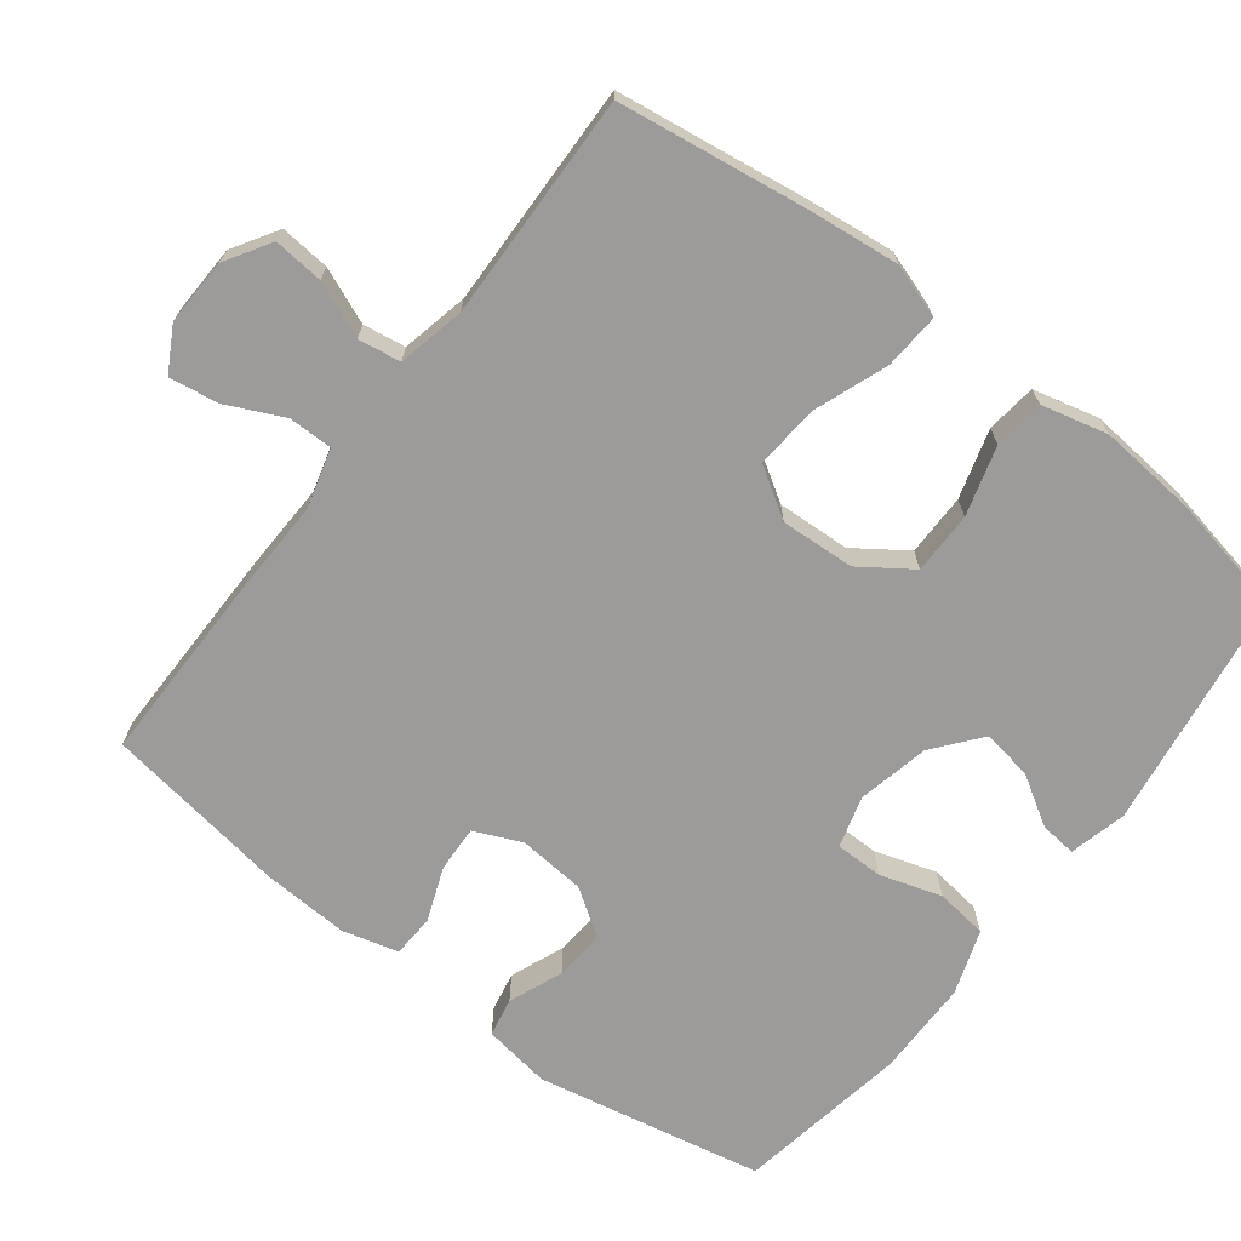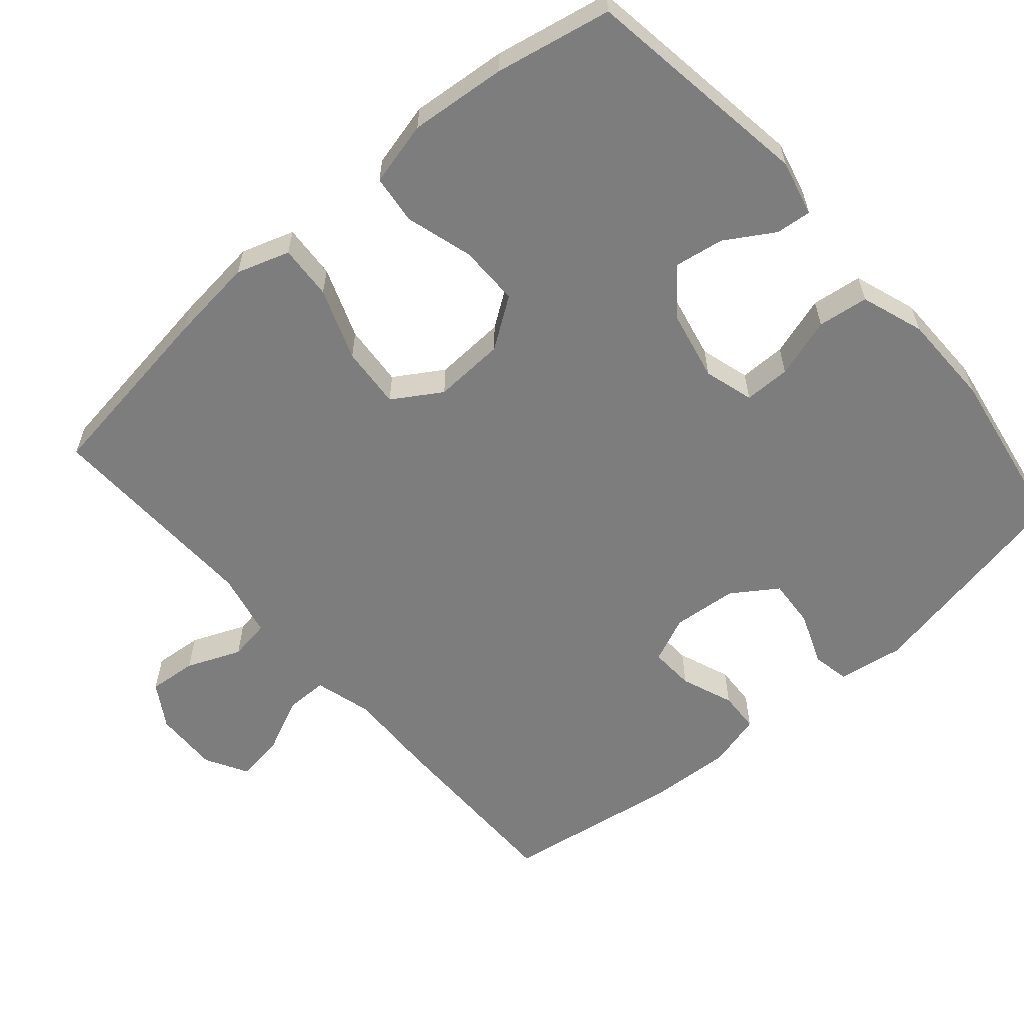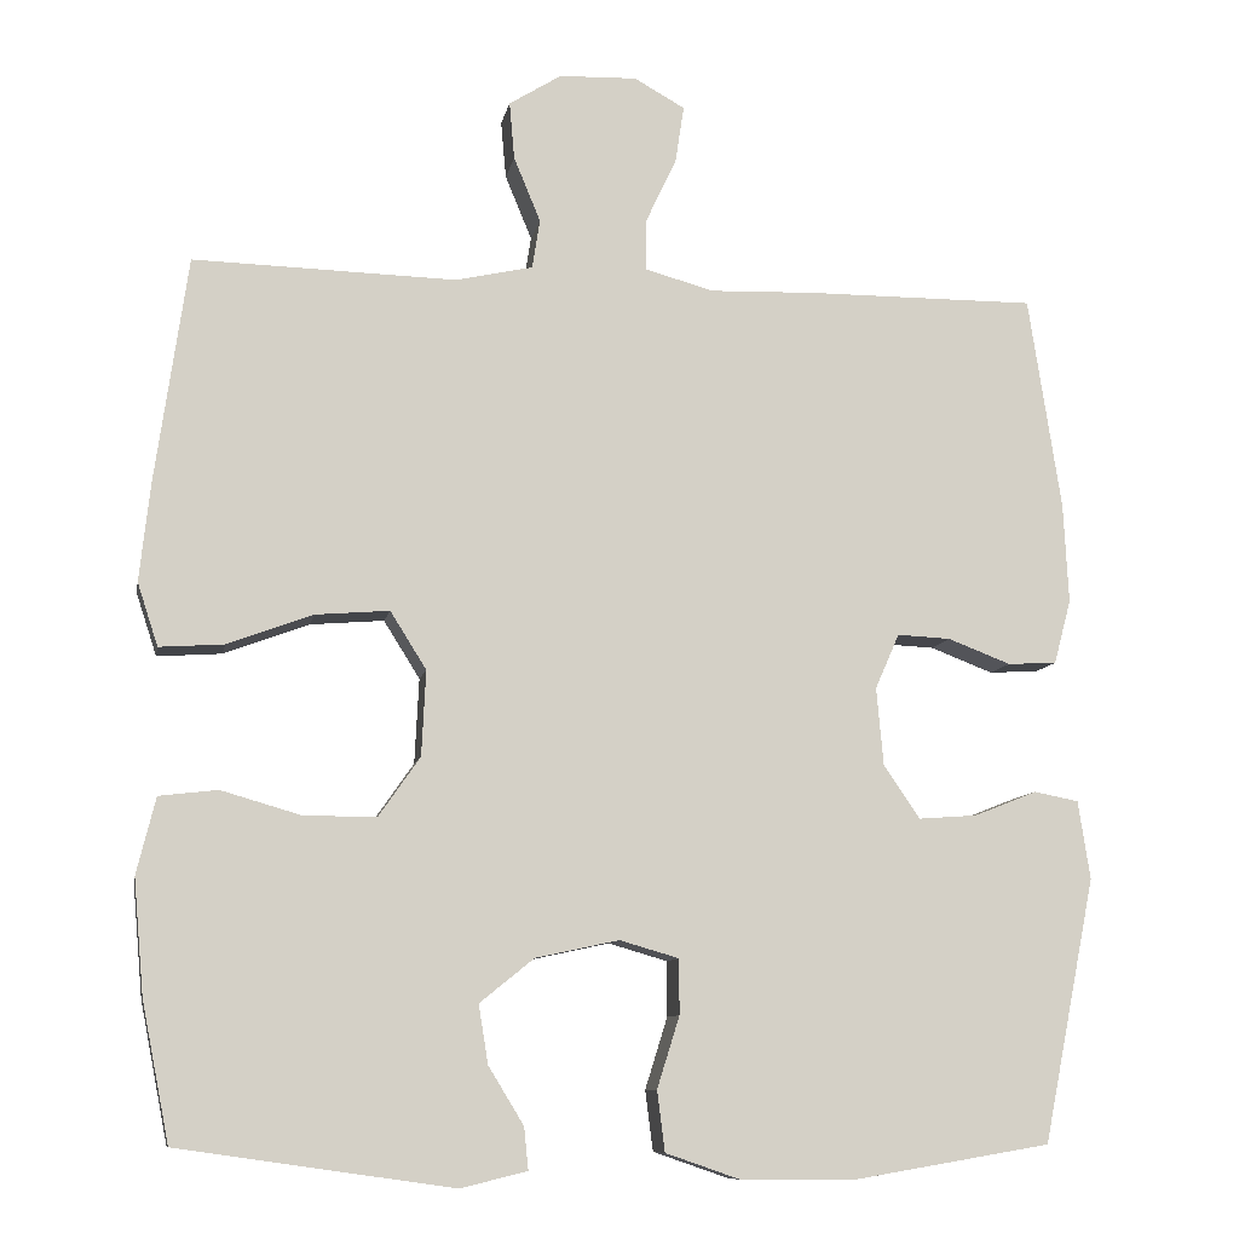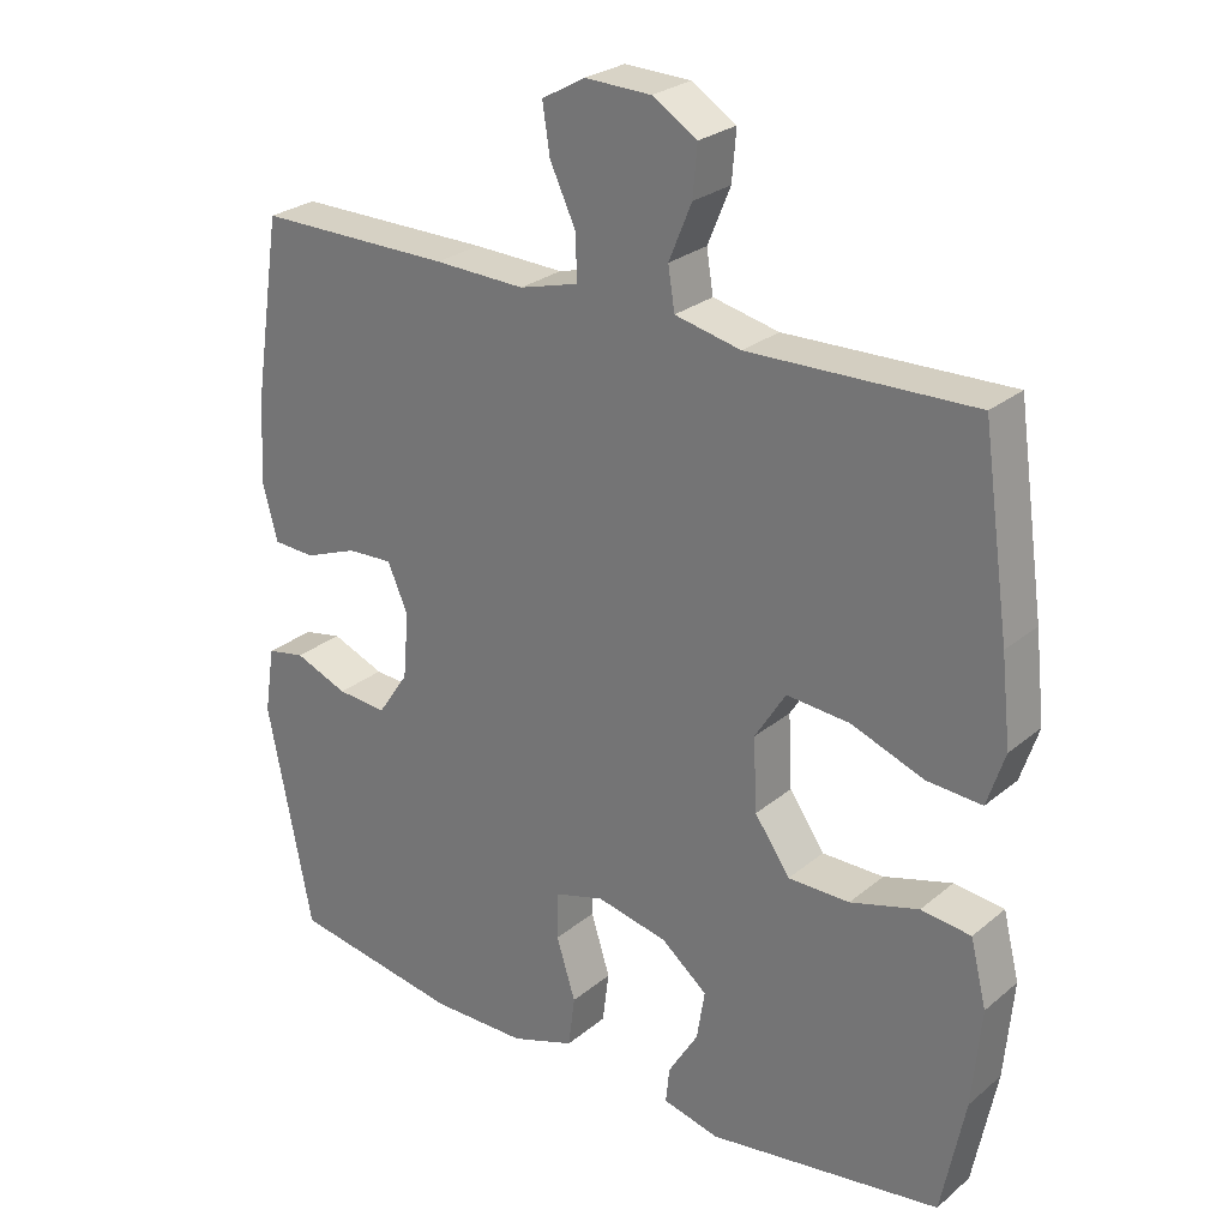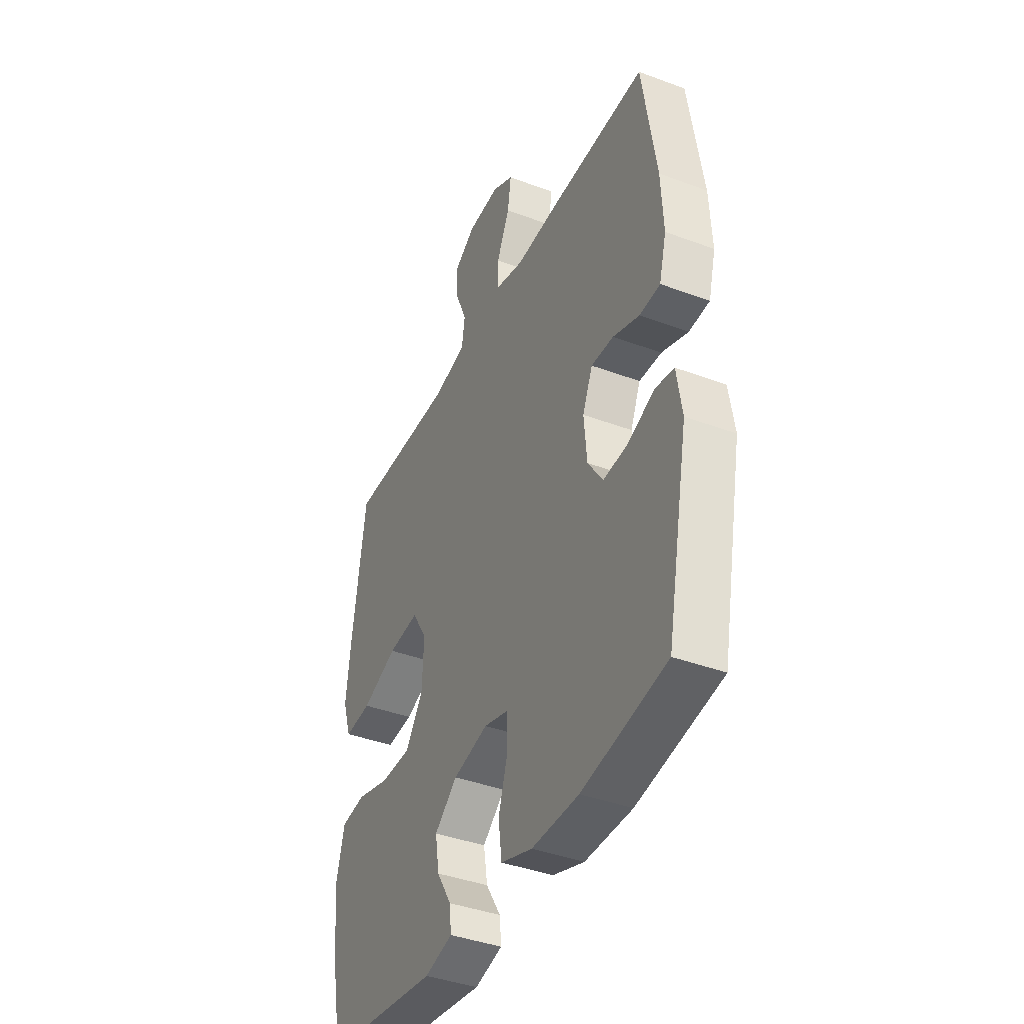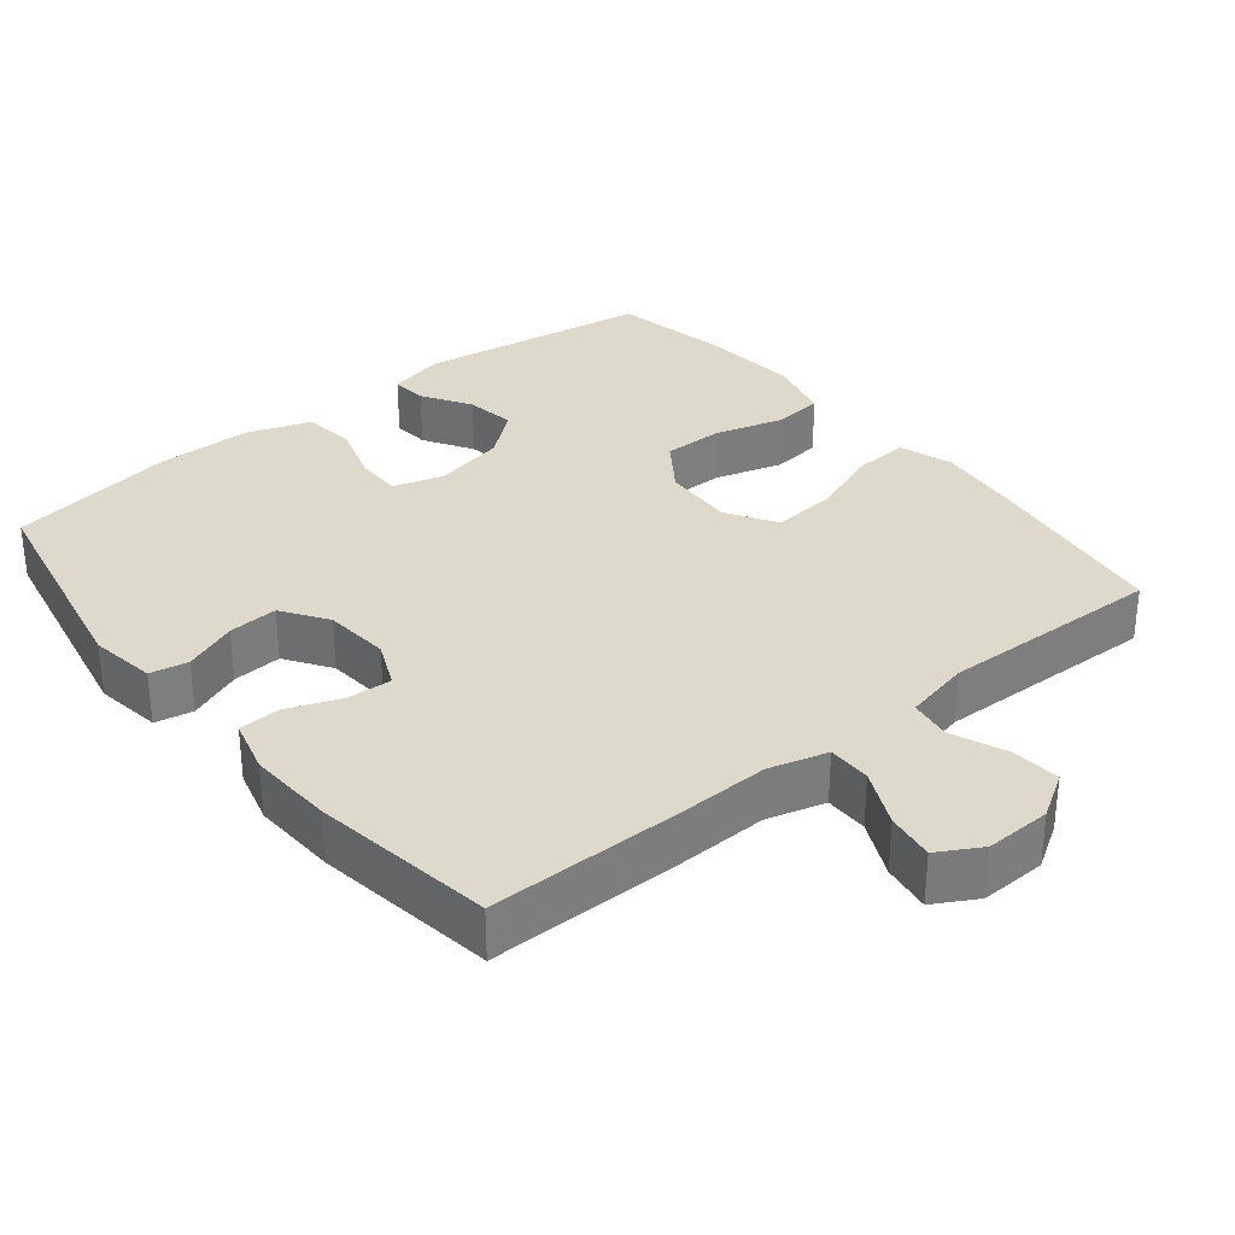
<metadata>
{"format":"obj","ext":"obj","renderer":"f3d","projection":"perspective","resolution":1024,"background":"white","views":[{"elev":-69.7,"azim":52.5,"up":"+Y"},{"elev":-59.2,"azim":130.9,"up":"+Y"},{"elev":-9.5,"azim":169.5,"up":"+Z"},{"elev":26.4,"azim":38.1,"up":"+Z"},{"elev":-40.4,"azim":-114.6,"up":"+Z"},{"elev":32.2,"azim":-38.8,"up":"+Y"}]}
</metadata>
<code>
v -0.5 0.07 0.5
v -0.235 0.07 0.499
v -0.111 0.07 0.495
v -0.031 0.07 0.517
v -0.031 0.07 0.576
v -0.067 0.07 0.653
v -0.077 0.07 0.719
v -0.018 0.07 0.752
v 0.072 0.07 0.749
v 0.133 0.07 0.711
v 0.127 0.07 0.644
v 0.096 0.07 0.569
v 0.105 0.07 0.512
v 0.195 0.07 0.492
v 0.5 0.07 0.5
v 0.537 0.07 0.241
v 0.55 0.07 0.123
v 0.526 0.07 0.05
v 0.451 0.07 0.055
v 0.352 0.07 0.092
v 0.266 0.07 0.099
v 0.224 0.07 0.032
v 0.229 0.07 -0.067
v 0.277 0.07 -0.136
v 0.361 0.07 -0.136
v 0.454 0.07 -0.109
v 0.522 0.07 -0.117
v 0.544 0.07 -0.206
v 0.532 0.07 -0.339
v 0.5 0.07 -0.5
v 0.181 0.07 -0.546
v 0.104 0.07 -0.527
v 0.109 0.07 -0.478
v 0.15 0.07 -0.411
v 0.161 0.07 -0.343
v 0.098 0.07 -0.292
v 0.001 0.07 -0.271
v -0.068 0.07 -0.291
v -0.068 0.07 -0.355
v -0.042 0.07 -0.438
v -0.051 0.07 -0.508
v -0.138 0.07 -0.538
v -0.268 0.07 -0.539
v -0.5 0.07 -0.5
v -0.561 0.07 -0.194
v -0.547 0.07 -0.103
v -0.495 0.07 -0.093
v -0.422 0.07 -0.122
v -0.354 0.07 -0.127
v -0.312 0.07 -0.065
v -0.304 0.07 0.025
v -0.332 0.07 0.089
v -0.394 0.07 0.086
v -0.467 0.07 0.058
v -0.524 0.07 0.061
v -0.544 0.07 0.136
v -0.538 0.07 0.252
v -0.5 0 0.5
v -0.235 0 0.499
v -0.111 0 0.495
v -0.031 0 0.517
v -0.031 0 0.576
v -0.067 0 0.653
v -0.077 0 0.719
v -0.018 0 0.752
v 0.072 0 0.749
v 0.133 0 0.711
v 0.127 0 0.644
v 0.096 0 0.569
v 0.105 0 0.512
v 0.195 0 0.492
v 0.5 0 0.5
v 0.537 0 0.241
v 0.55 0 0.123
v 0.526 0 0.05
v 0.451 0 0.055
v 0.352 0 0.092
v 0.266 0 0.099
v 0.224 0 0.032
v 0.229 0 -0.067
v 0.277 0 -0.136
v 0.361 0 -0.136
v 0.454 0 -0.109
v 0.522 0 -0.117
v 0.544 0 -0.206
v 0.532 0 -0.339
v 0.5 0 -0.5
v 0.181 0 -0.546
v 0.104 0 -0.527
v 0.109 0 -0.478
v 0.15 0 -0.411
v 0.161 0 -0.343
v 0.098 0 -0.292
v 0.001 0 -0.271
v -0.068 0 -0.291
v -0.068 0 -0.355
v -0.042 0 -0.438
v -0.051 0 -0.508
v -0.138 0 -0.538
v -0.268 0 -0.539
v -0.5 0 -0.5
v -0.561 0 -0.194
v -0.547 0 -0.103
v -0.495 0 -0.093
v -0.422 0 -0.122
v -0.354 0 -0.127
v -0.312 0 -0.065
v -0.304 0 0.025
v -0.332 0 0.089
v -0.394 0 0.086
v -0.467 0 0.058
v -0.524 0 0.061
v -0.544 0 0.136
v -0.538 0 0.252
f 53 54 55 56
f 52 53 56 57
f 45 46 47 48
f 45 48 49
f 44 45 49
f 43 44 49 50
f 39 40 41 42
f 38 39 42 43
f 31 32 33 34
f 31 34 35
f 30 31 35
f 29 30 35 36
f 25 26 27 28
f 24 25 28 29
f 17 18 19 20
f 17 20 21
f 14 15 16 17
f 13 14 17 21
f 9 10 11 12
f 7 8 9 12
f 5 6 7 12
f 4 5 12 13
f 3 4 13 21
f 52 57 1 2
f 51 52 2 3
f 38 43 50 51
f 37 38 51 3
f 24 29 36 37
f 23 24 37
f 22 23 37 3
f 3 21 22
f 113 112 111 110
f 114 113 110 109
f 105 104 103 102
f 106 105 102
f 106 102 101
f 107 106 101 100
f 99 98 97 96
f 100 99 96 95
f 91 90 89 88
f 92 91 88
f 92 88 87
f 93 92 87 86
f 85 84 83 82
f 86 85 82 81
f 77 76 75 74
f 78 77 74
f 74 73 72 71
f 78 74 71 70
f 69 68 67 66
f 69 66 65 64
f 69 64 63 62
f 70 69 62 61
f 78 70 61 60
f 59 58 114 109
f 60 59 109 108
f 108 107 100 95
f 60 108 95 94
f 94 93 86 81
f 94 81 80
f 60 94 80 79
f 79 78 60
f 1 58 59 2
f 2 59 60 3
f 3 60 61 4
f 4 61 62 5
f 5 62 63 6
f 6 63 64 7
f 7 64 65 8
f 8 65 66 9
f 9 66 67 10
f 10 67 68 11
f 11 68 69 12
f 12 69 70 13
f 13 70 71 14
f 14 71 72 15
f 15 72 73 16
f 16 73 74 17
f 17 74 75 18
f 18 75 76 19
f 19 76 77 20
f 20 77 78 21
f 21 78 79 22
f 22 79 80 23
f 23 80 81 24
f 24 81 82 25
f 25 82 83 26
f 26 83 84 27
f 27 84 85 28
f 28 85 86 29
f 29 86 87 30
f 30 87 88 31
f 31 88 89 32
f 32 89 90 33
f 33 90 91 34
f 34 91 92 35
f 35 92 93 36
f 36 93 94 37
f 37 94 95 38
f 38 95 96 39
f 39 96 97 40
f 40 97 98 41
f 41 98 99 42
f 42 99 100 43
f 43 100 101 44
f 44 101 102 45
f 45 102 103 46
f 46 103 104 47
f 47 104 105 48
f 48 105 106 49
f 49 106 107 50
f 50 107 108 51
f 51 108 109 52
f 52 109 110 53
f 53 110 111 54
f 54 111 112 55
f 55 112 113 56
f 56 113 114 57
f 57 114 58 1

</code>
